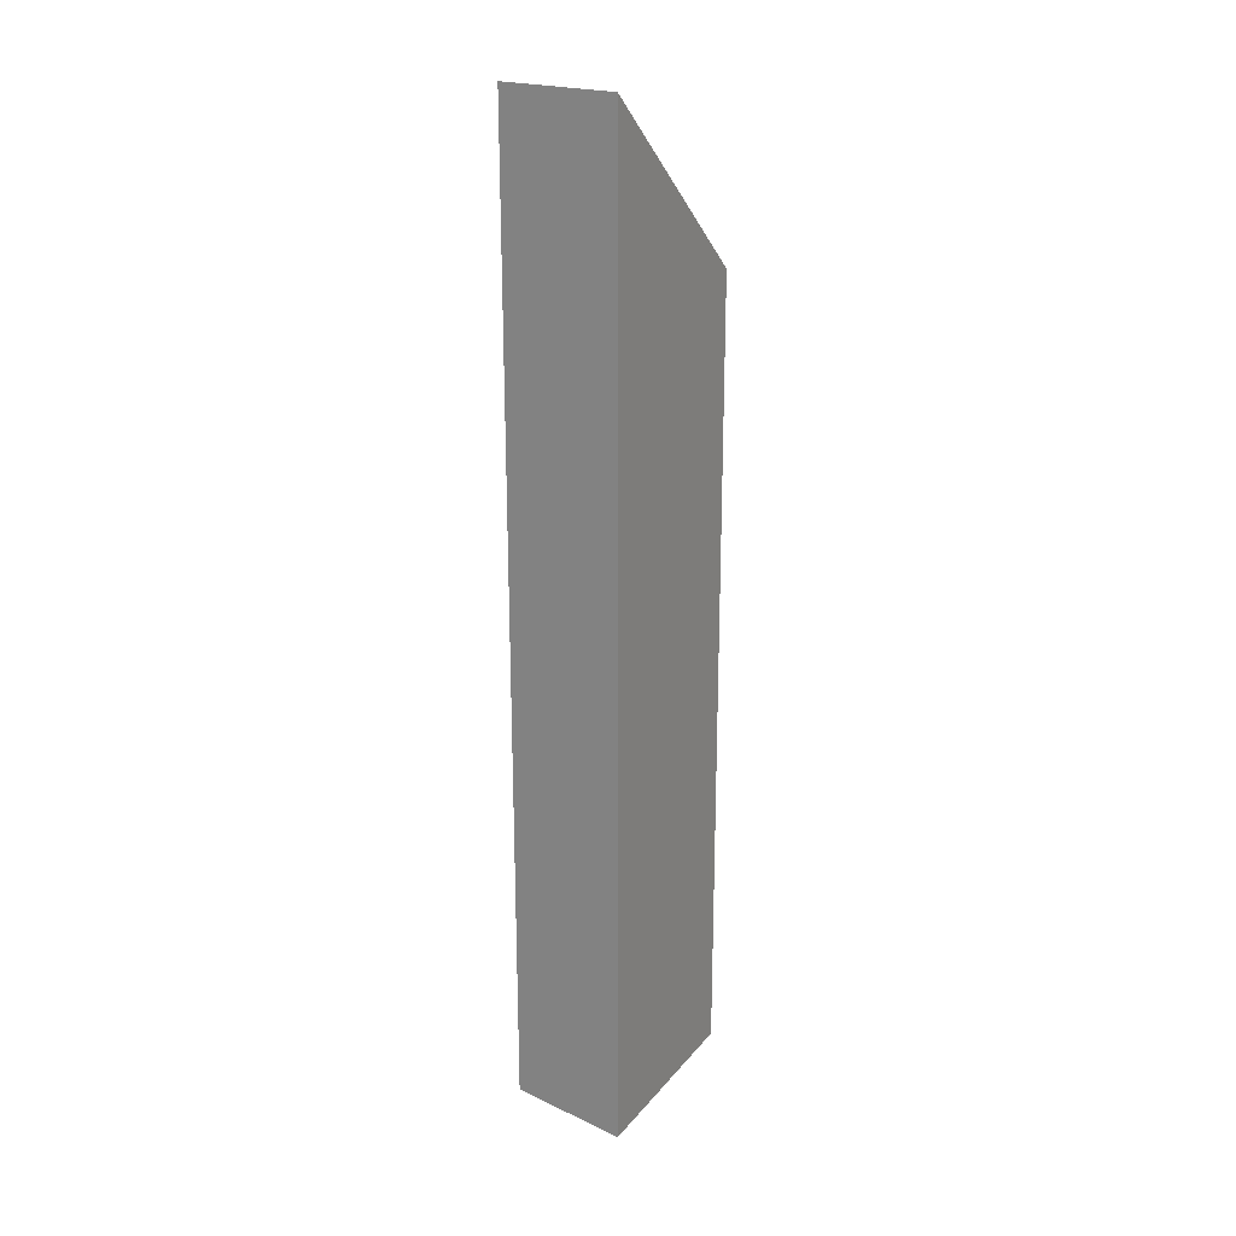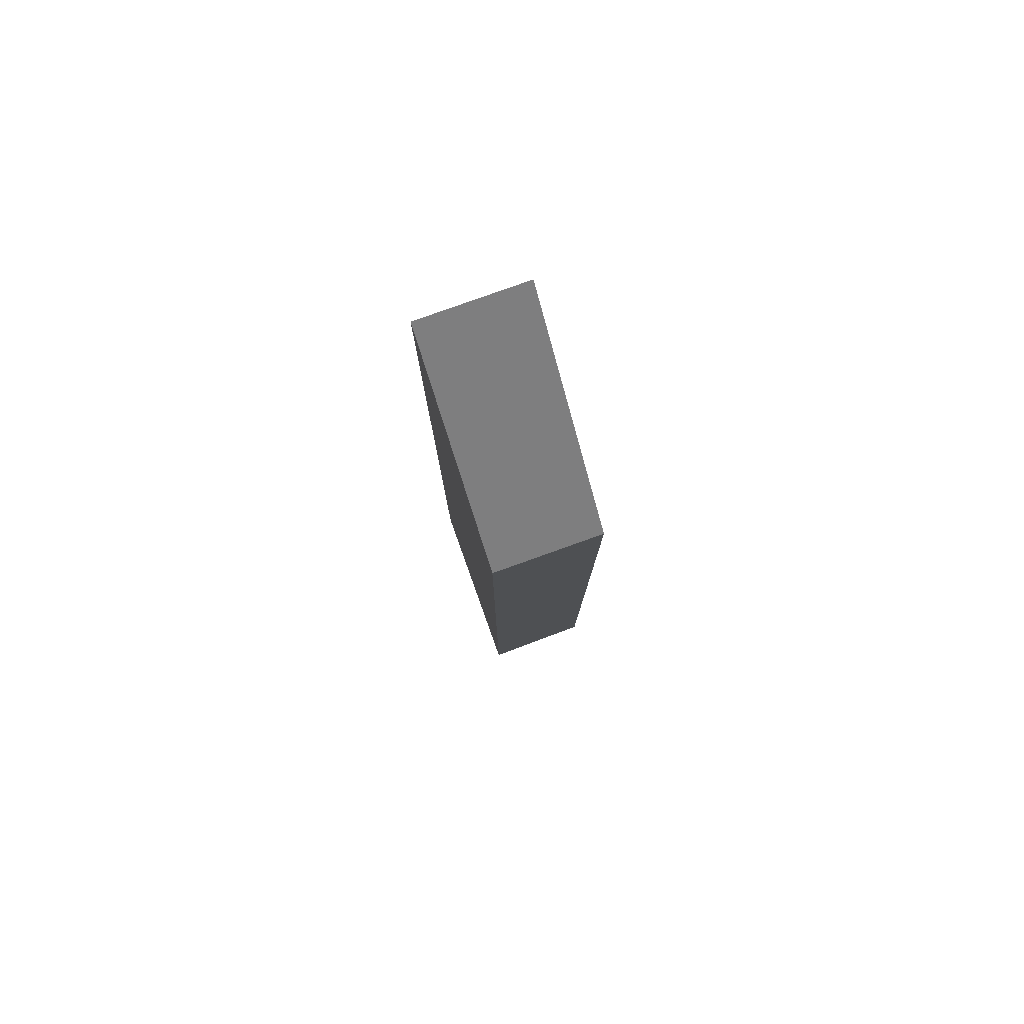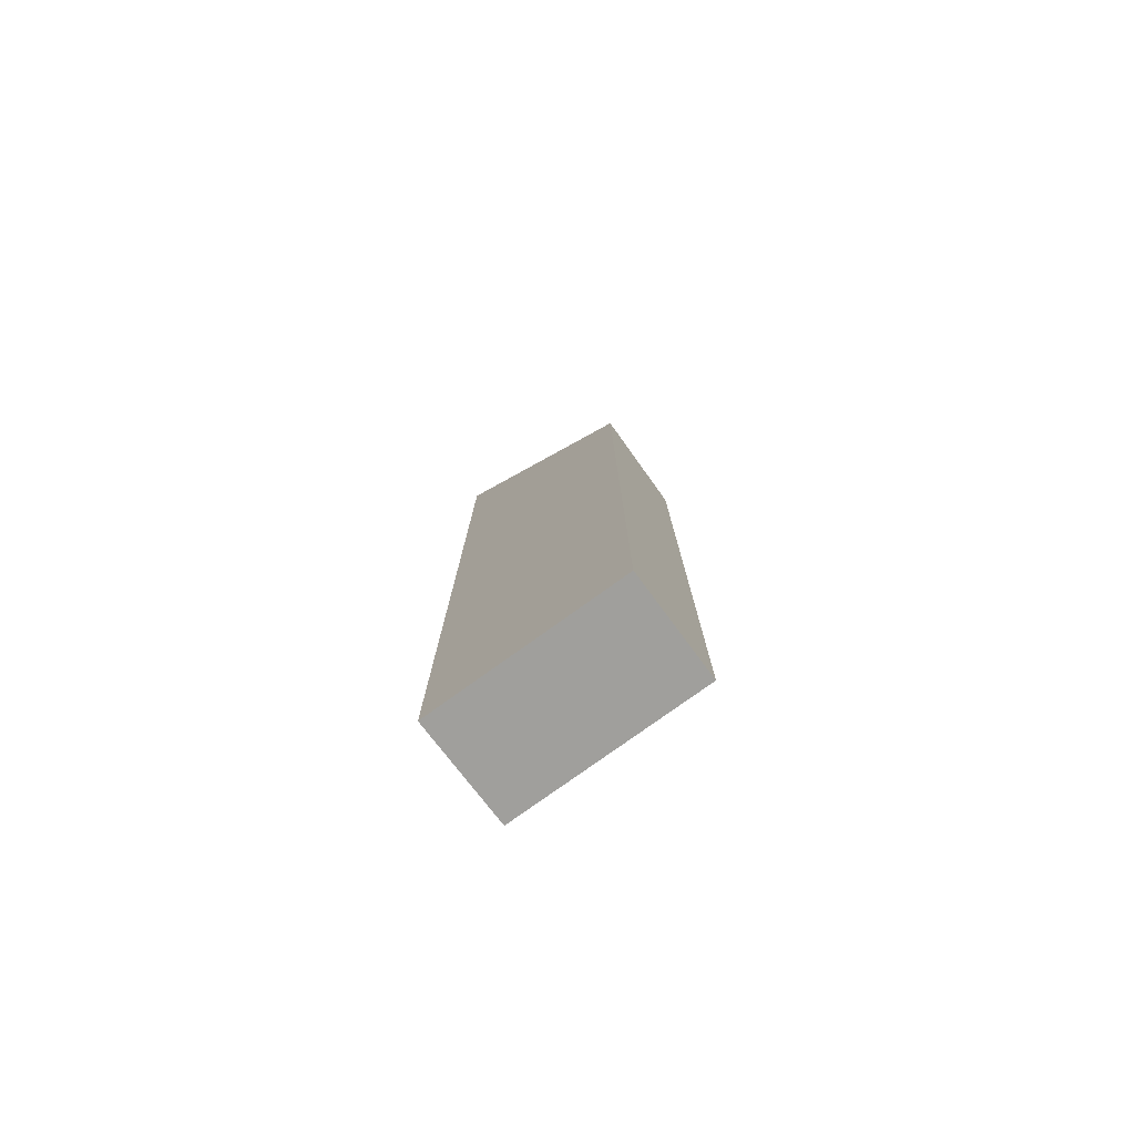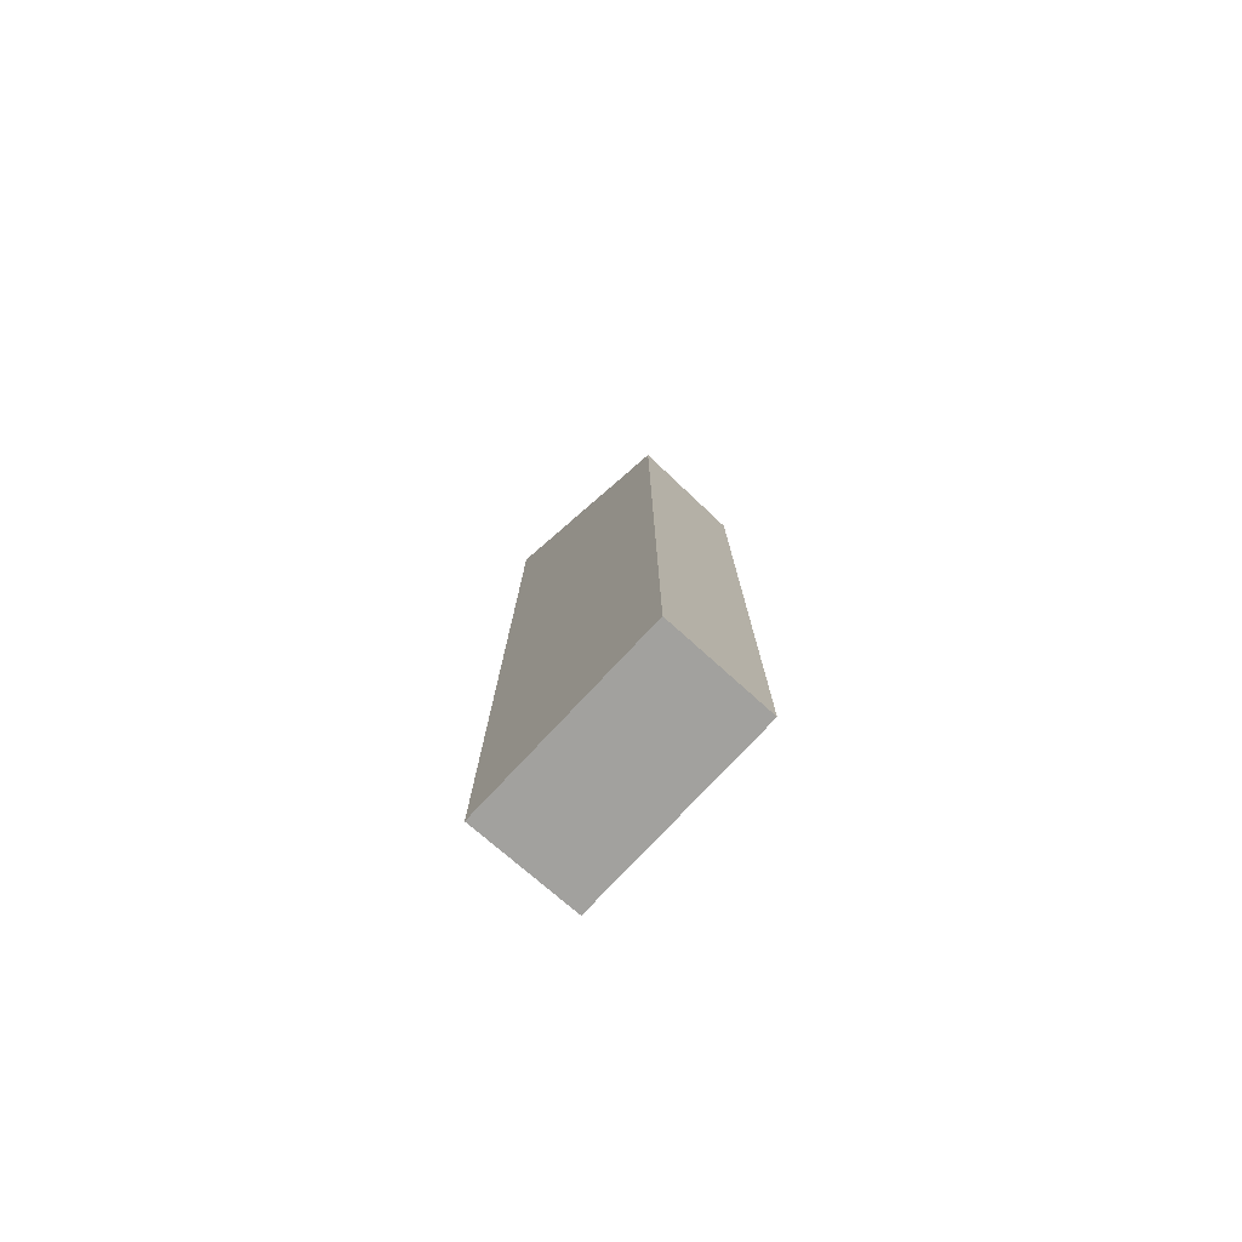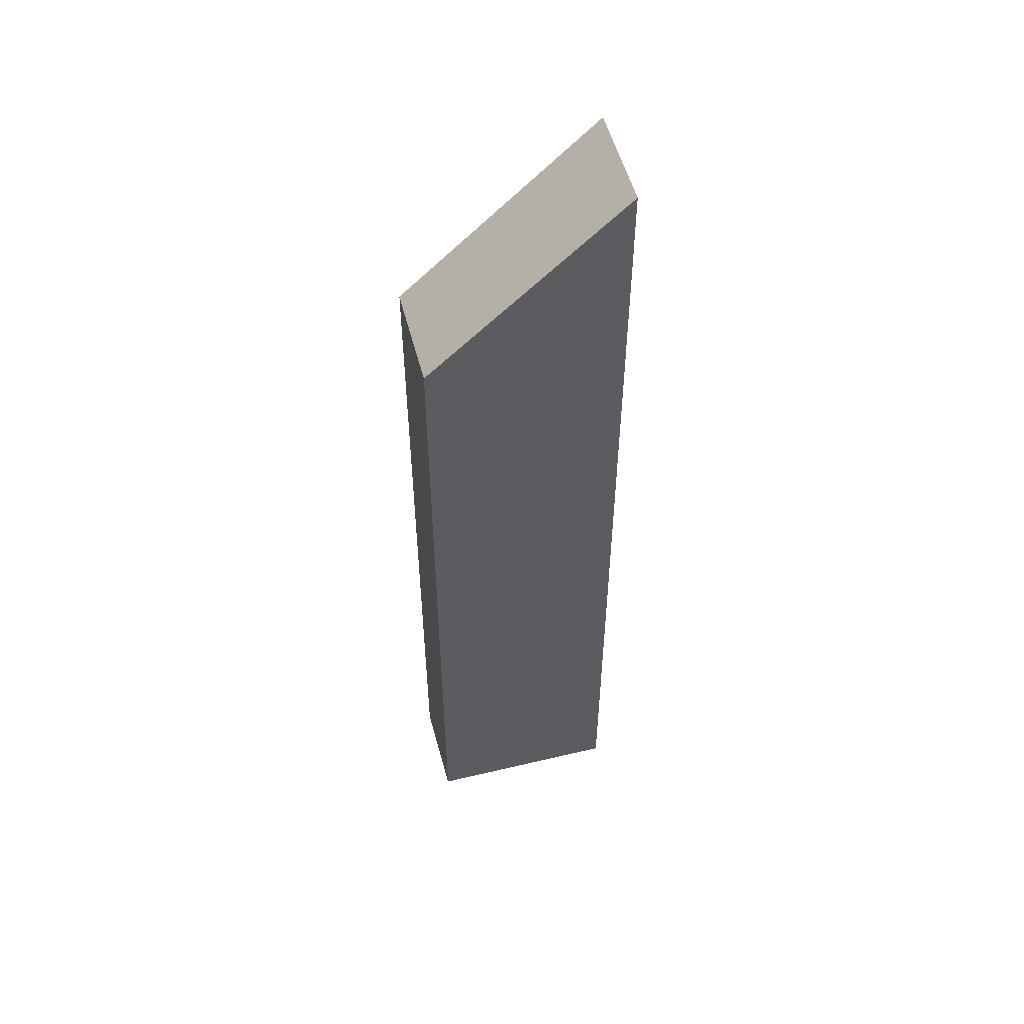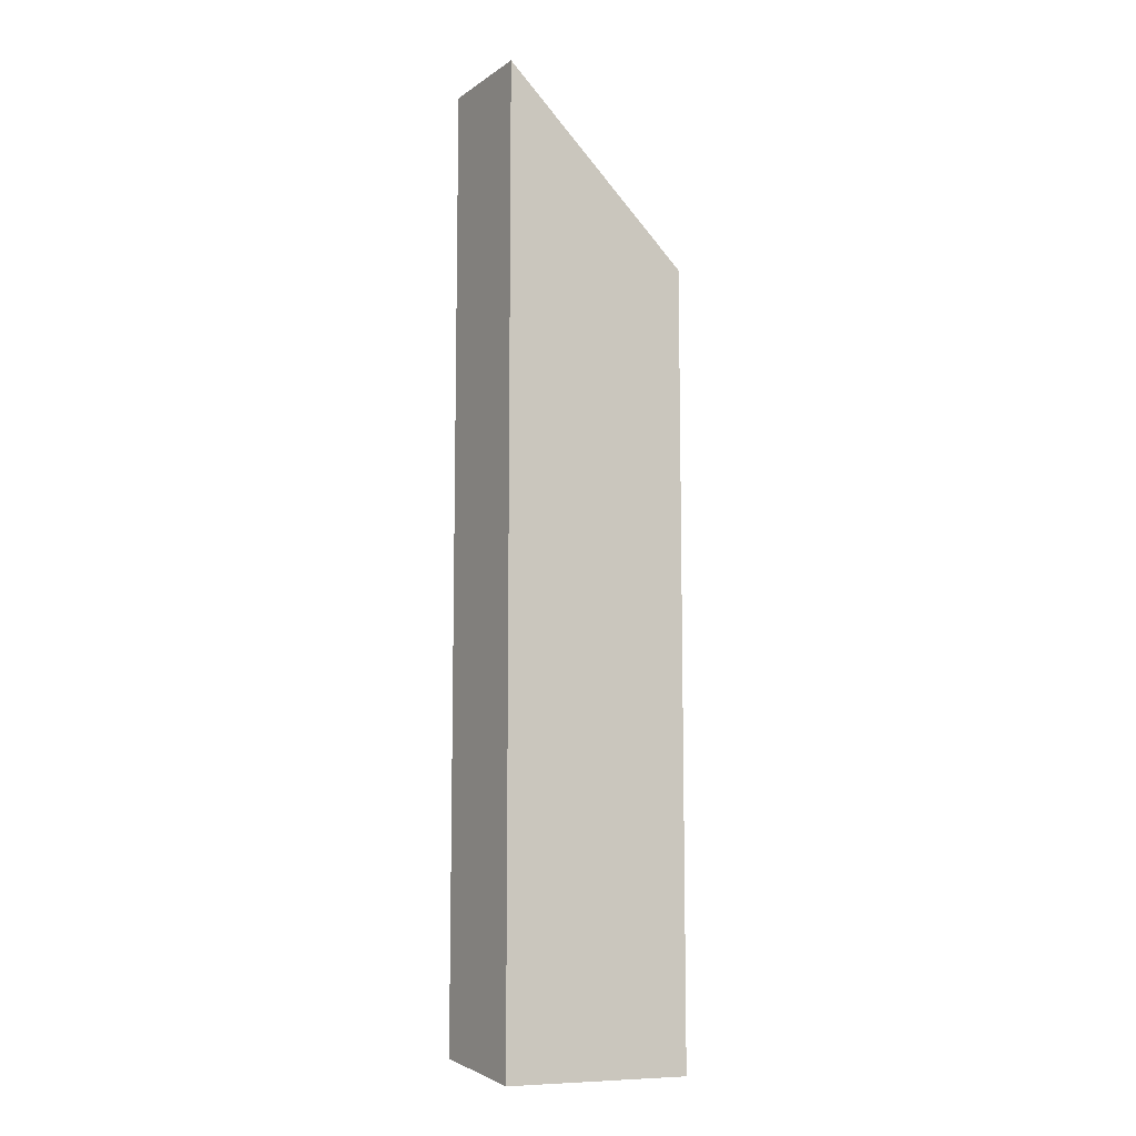
<metadata>
{"format":"obj","ext":"obj","renderer":"f3d","projection":"perspective","resolution":1024,"background":"white","views":[{"elev":23.2,"azim":119.0,"up":"+Z"},{"elev":80.0,"azim":-109.7,"up":"+Z"},{"elev":-78.0,"azim":-144.3,"up":"+Z"},{"elev":-77.8,"azim":-133.2,"up":"+Z"},{"elev":52.9,"azim":-14.3,"up":"+Z"},{"elev":-9.6,"azim":148.6,"up":"+Z"}]}
</metadata>
<code>
v 298.9 51.15 -135.9
v 298.9 50.23 -135.9
v 298.9 51.15 -144.1
v 297.2 51.15 -137.4
v 297.2 50.23 -137.4
v 298.9 50.23 -144
v 297.2 51.15 -144.1
v 297.2 50.23 -144
f 1 2 6
f 1 6 3
f 1 3 7
f 1 7 4
f 1 4 5
f 1 5 2
f 2 5 8
f 2 8 6
f 3 6 8
f 3 8 7
f 4 7 8
f 4 8 5

</code>
